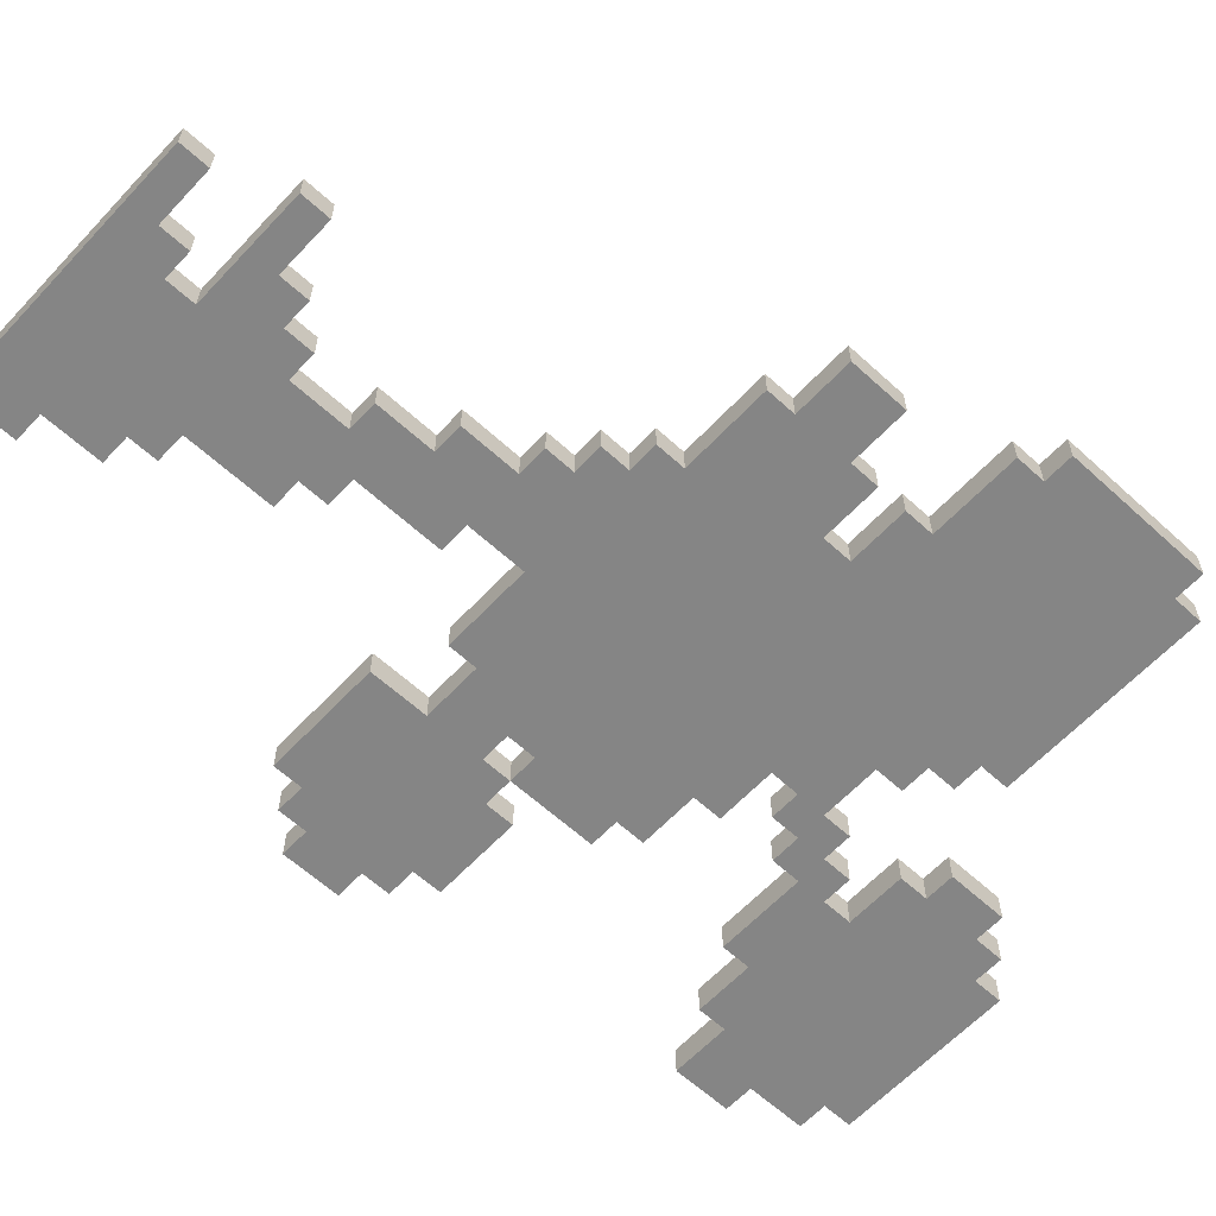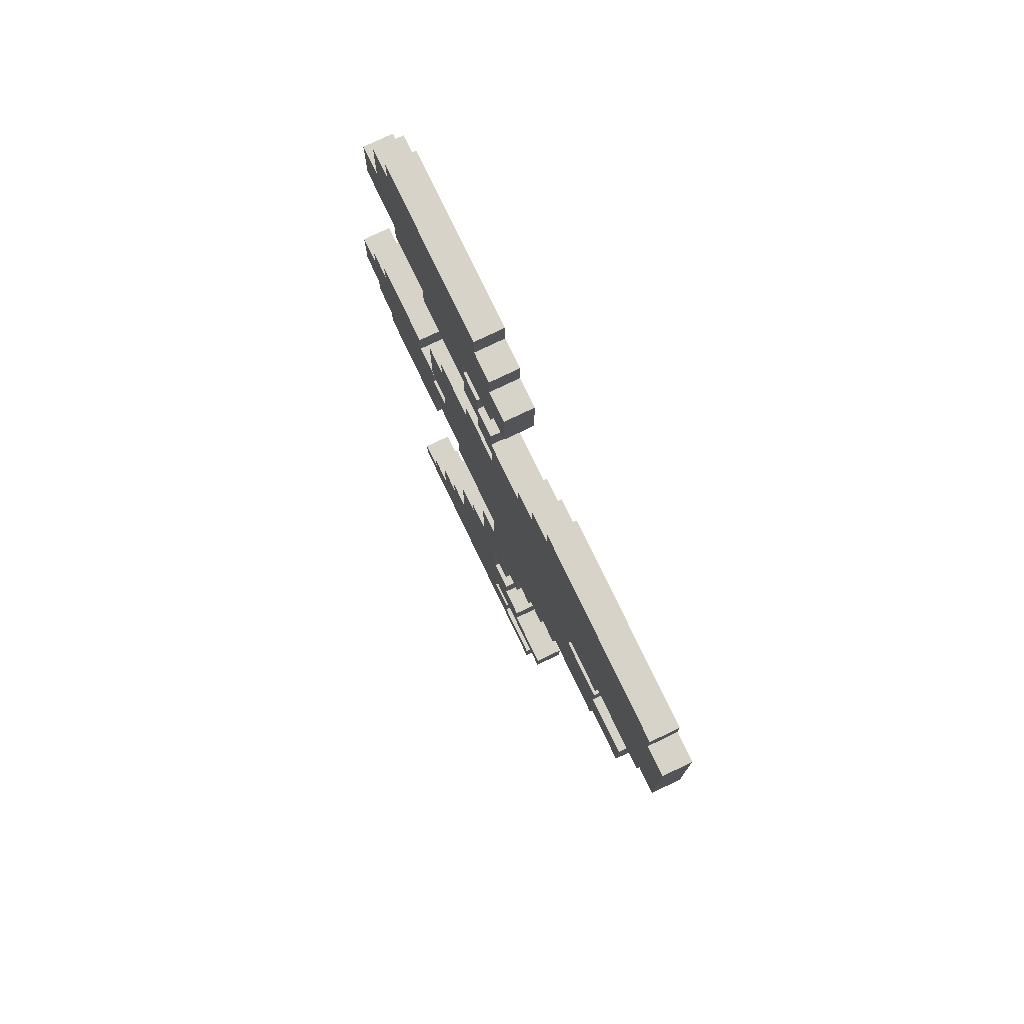
<metadata>
{"format":"obj","ext":"obj","renderer":"f3d","projection":"perspective","resolution":1024,"background":"white","views":[{"elev":-61.7,"azim":47.1,"up":"+Z"},{"elev":76.9,"azim":64.4,"up":"+Y"}]}
</metadata>
<code>
g tree2
v -13 15 -19
v -13 15 -20
v -13 17 -19
v -13 17 -20
v -12 14 -19
v -12 14 -20
v -12 15 -19
v -12 15 -20
v -12 17 -19
v -12 17 -20
v -12 18 -19
v -12 18 -20
v -11 13 -19
v -11 13 -20
v -11 14 -19
v -11 14 -20
v -11 18 -19
v -11 18 -20
v -11 19 -19
v -11 19 -20
v -11 28 -19
v -11 28 -20
v -11 30 -19
v -11 30 -20
v -10 30 -19
v -10 30 -20
v -10 32 -19
v -10 32 -20
v -9 0 -19
v -9 0 -20
v -9 1 -19
v -9 1 -20
v -9 27 -19
v -9 27 -20
v -9 28 -19
v -9 28 -20
v -9 32 -19
v -9 32 -20
v -9 33 -19
v -9 33 -20
v -8 1 -19
v -8 1 -20
v -8 2 -19
v -8 2 -20
v -7 2 -19
v -7 2 -20
v -7 4 -19
v -7 4 -20
v -7 18 -19
v -7 18 -20
v -7 21 -19
v -7 21 -20
v -7 26 -19
v -7 26 -20
v -7 27 -19
v -7 27 -20
v -6 4 -19
v -6 4 -20
v -6 5 -19
v -6 5 -20
v -6 17 -19
v -6 17 -20
v -6 18 -19
v -6 18 -20
v -6 21 -19
v -6 21 -20
v -6 22 -19
v -6 22 -20
v -5 5 -19
v -5 5 -20
v -5 8 -19
v -5 8 -20
v -5 14 -19
v -5 14 -20
v -5 15 -19
v -5 15 -20
v -4 8 -19
v -4 8 -20
v -4 9 -19
v -4 9 -20
v -4 22 -19
v -4 22 -20
v -4 23 -19
v -4 23 -20
v -4 25 -19
v -4 25 -20
v -4 26 -19
v -4 26 -20
v -3 9 -19
v -3 9 -20
v -3 12 -19
v -3 12 -20
v -3 24 -19
v -3 24 -20
v -3 25 -19
v -3 25 -20
v -2 12 -19
v -2 12 -20
v -2 14 -19
v -2 14 -20
v -2 23 -19
v -2 23 -20
v -2 24 -19
v -2 24 -20
v 0 25 -19
v 0 25 -20
v 0 26 -19
v 0 26 -20
v 1 26 -19
v 1 26 -20
v 1 27 -19
v 1 27 -20
v 2 27 -19
v 2 27 -20
v 2 28 -19
v 2 28 -20
v -8 18 -19
v -8 18 -20
v -8 19 -19
v -8 19 -20
v -7 13 -19
v -7 13 -20
v -7 15 -19
v -7 15 -20
v -7 17 -19
v -7 17 -20
v -7 18 -19
v -7 18 -20
v -4 27 -19
v -4 27 -20
v -4 28 -19
v -4 28 -20
v -3 26 -19
v -3 26 -20
v -3 27 -19
v -3 27 -20
v -3 32 -19
v -3 32 -20
v -3 33 -19
v -3 33 -20
v -2 2 -19
v -2 2 -20
v -2 3 -19
v -2 3 -20
v -2 6 -19
v -2 6 -20
v -2 8 -19
v -2 8 -20
v -2 25 -19
v -2 25 -20
v -2 26 -19
v -2 26 -20
v -2 28 -19
v -2 28 -20
v -2 29 -19
v -2 29 -20
v -2 31 -19
v -2 31 -20
v -2 32 -19
v -2 32 -20
v -1 1 -19
v -1 1 -20
v -1 2 -19
v -1 2 -20
v -1 5 -19
v -1 5 -20
v -1 6 -19
v -1 6 -20
v -1 8 -19
v -1 8 -20
v -1 10 -19
v -1 10 -20
v -1 29 -19
v -1 29 -20
v -1 31 -19
v -1 31 -20
v 0 4 -19
v 0 4 -20
v 0 5 -19
v 0 5 -20
v 0 10 -19
v 0 10 -20
v 0 12 -19
v 0 12 -20
v 1 0 -19
v 1 0 -20
v 1 1 -19
v 1 1 -20
v 1 12 -19
v 1 12 -20
v 1 13 -19
v 1 13 -20
v 2 3 -19
v 2 3 -20
v 2 4 -19
v 2 4 -20
v 2 13 -19
v 2 13 -20
v 2 14 -19
v 2 14 -20
v 3 14 -19
v 3 14 -20
v 3 15 -19
v 3 15 -20
v 4 19 -19
v 4 19 -20
v 4 20 -19
v 4 20 -20
v 6 15 -19
v 6 15 -20
v 6 16 -19
v 6 16 -20
v 6 18 -19
v 6 18 -20
v 6 19 -19
v 6 19 -20
v 6 20 -19
v 6 20 -20
v 6 21 -19
v 6 21 -20
v 8 16 -19
v 8 16 -20
v 8 18 -19
v 8 18 -20
v 9 21 -19
v 9 21 -20
v 9 22 -19
v 9 22 -20
v 9 27 -19
v 9 27 -20
v 9 28 -19
v 9 28 -20
v 10 22 -19
v 10 22 -20
v 10 27 -19
v 10 27 -20
v -13 15 -19
v -13 17 -19
v -12 14 -19
v -12 15 -19
v -12 17 -19
v -12 18 -19
v -11 13 -19
v -11 14 -19
v -11 18 -19
v -11 19 -19
v -11 28 -19
v -11 30 -19
v -10 30 -19
v -10 32 -19
v -9 0 -19
v -9 1 -19
v -9 27 -19
v -9 28 -19
v -9 32 -19
v -9 33 -19
v -8 1 -19
v -8 2 -19
v -8 15 -19
v -8 16 -19
v -8 18 -19
v -8 19 -19
v -8 28 -19
v -8 29 -19
v -7 2 -19
v -7 4 -19
v -7 13 -19
v -7 15 -19
v -7 17 -19
v -7 18 -19
v -7 21 -19
v -7 26 -19
v -7 27 -19
v -7 28 -19
v -7 29 -19
v -6 4 -19
v -6 5 -19
v -6 17 -19
v -6 18 -19
v -6 21 -19
v -6 22 -19
v -6 27 -19
v -6 28 -19
v -5 5 -19
v -5 8 -19
v -5 14 -19
v -5 15 -19
v -4 8 -19
v -4 9 -19
v -4 18 -19
v -4 19 -19
v -4 22 -19
v -4 23 -19
v -4 25 -19
v -4 26 -19
v -4 27 -19
v -4 28 -19
v -3 9 -19
v -3 12 -19
v -3 16 -19
v -3 18 -19
v -3 19 -19
v -3 24 -19
v -3 25 -19
v -3 26 -19
v -3 27 -19
v -3 32 -19
v -3 33 -19
v -2 2 -19
v -2 3 -19
v -2 6 -19
v -2 8 -19
v -2 12 -19
v -2 14 -19
v -2 17 -19
v -2 18 -19
v -2 23 -19
v -2 24 -19
v -2 25 -19
v -2 26 -19
v -2 28 -19
v -2 29 -19
v -2 31 -19
v -2 32 -19
v -1 1 -19
v -1 2 -19
v -1 5 -19
v -1 6 -19
v -1 8 -19
v -1 10 -19
v -1 16 -19
v -1 17 -19
v -1 29 -19
v -1 31 -19
v 0 4 -19
v 0 5 -19
v 0 10 -19
v 0 12 -19
v 0 16 -19
v 0 17 -19
v 0 23 -19
v 0 25 -19
v 0 26 -19
v 1 0 -19
v 1 1 -19
v 1 12 -19
v 1 13 -19
v 1 26 -19
v 1 27 -19
v 2 3 -19
v 2 4 -19
v 2 13 -19
v 2 14 -19
v 2 16 -19
v 2 17 -19
v 2 20 -19
v 2 27 -19
v 2 28 -19
v 3 14 -19
v 3 15 -19
v 3 16 -19
v 3 17 -19
v 3 18 -19
v 3 20 -19
v 3 22 -19
v 4 18 -19
v 4 19 -19
v 4 20 -19
v 4 21 -19
v 5 21 -19
v 5 22 -19
v 5 23 -19
v 6 15 -19
v 6 16 -19
v 6 18 -19
v 6 19 -19
v 6 20 -19
v 6 21 -19
v 6 22 -19
v 6 23 -19
v 8 16 -19
v 8 18 -19
v 9 21 -19
v 9 22 -19
v 9 27 -19
v 9 28 -19
v 10 22 -19
v 10 27 -19
v -13 15 -20
v -13 17 -20
v -12 14 -20
v -12 15 -20
v -12 17 -20
v -12 18 -20
v -11 13 -20
v -11 14 -20
v -11 18 -20
v -11 19 -20
v -11 28 -20
v -11 30 -20
v -10 30 -20
v -10 32 -20
v -9 0 -20
v -9 1 -20
v -9 27 -20
v -9 28 -20
v -9 32 -20
v -9 33 -20
v -8 1 -20
v -8 2 -20
v -8 15 -20
v -8 16 -20
v -8 18 -20
v -8 19 -20
v -8 28 -20
v -8 29 -20
v -7 2 -20
v -7 4 -20
v -7 13 -20
v -7 15 -20
v -7 17 -20
v -7 18 -20
v -7 21 -20
v -7 26 -20
v -7 27 -20
v -7 28 -20
v -7 29 -20
v -6 4 -20
v -6 5 -20
v -6 17 -20
v -6 18 -20
v -6 21 -20
v -6 22 -20
v -6 27 -20
v -6 28 -20
v -5 5 -20
v -5 8 -20
v -5 14 -20
v -5 15 -20
v -4 8 -20
v -4 9 -20
v -4 18 -20
v -4 19 -20
v -4 22 -20
v -4 23 -20
v -4 25 -20
v -4 26 -20
v -4 27 -20
v -4 28 -20
v -3 9 -20
v -3 12 -20
v -3 16 -20
v -3 18 -20
v -3 19 -20
v -3 24 -20
v -3 25 -20
v -3 26 -20
v -3 27 -20
v -3 32 -20
v -3 33 -20
v -2 2 -20
v -2 3 -20
v -2 6 -20
v -2 8 -20
v -2 12 -20
v -2 14 -20
v -2 17 -20
v -2 18 -20
v -2 23 -20
v -2 24 -20
v -2 25 -20
v -2 26 -20
v -2 28 -20
v -2 29 -20
v -2 31 -20
v -2 32 -20
v -1 1 -20
v -1 2 -20
v -1 5 -20
v -1 6 -20
v -1 8 -20
v -1 10 -20
v -1 16 -20
v -1 17 -20
v -1 29 -20
v -1 31 -20
v 0 4 -20
v 0 5 -20
v 0 10 -20
v 0 12 -20
v 0 16 -20
v 0 17 -20
v 0 23 -20
v 0 25 -20
v 0 26 -20
v 1 0 -20
v 1 1 -20
v 1 12 -20
v 1 13 -20
v 1 26 -20
v 1 27 -20
v 2 3 -20
v 2 4 -20
v 2 13 -20
v 2 14 -20
v 2 16 -20
v 2 17 -20
v 2 20 -20
v 2 27 -20
v 2 28 -20
v 3 14 -20
v 3 15 -20
v 3 16 -20
v 3 17 -20
v 3 18 -20
v 3 20 -20
v 3 22 -20
v 4 18 -20
v 4 19 -20
v 4 20 -20
v 4 21 -20
v 5 21 -20
v 5 22 -20
v 5 23 -20
v 6 15 -20
v 6 16 -20
v 6 18 -20
v 6 19 -20
v 6 20 -20
v 6 21 -20
v 6 22 -20
v 6 23 -20
v 8 16 -20
v 8 18 -20
v 9 21 -20
v 9 22 -20
v 9 27 -20
v 9 28 -20
v 10 22 -20
v 10 27 -20
v -9 0 -19
v 1 0 -19
v -9 0 -20
v 1 0 -20
v -2 3 -19
v 2 3 -19
v -2 3 -20
v 2 3 -20
v -2 8 -19
v -1 8 -19
v -2 8 -20
v -1 8 -20
v -1 10 -19
v 0 10 -19
v -1 10 -20
v 0 10 -20
v 0 12 -19
v 1 12 -19
v 0 12 -20
v 1 12 -20
v -11 13 -19
v -7 13 -19
v 1 13 -19
v 2 13 -19
v -11 13 -20
v -7 13 -20
v 1 13 -20
v 2 13 -20
v -12 14 -19
v -11 14 -19
v -5 14 -19
v -2 14 -19
v 2 14 -19
v 3 14 -19
v -12 14 -20
v -11 14 -20
v -5 14 -20
v -2 14 -20
v 2 14 -20
v 3 14 -20
v -13 15 -19
v -12 15 -19
v -7 15 -19
v -5 15 -19
v 3 15 -19
v 6 15 -19
v -13 15 -20
v -12 15 -20
v -7 15 -20
v -5 15 -20
v 3 15 -20
v 6 15 -20
v 6 16 -19
v 8 16 -19
v 6 16 -20
v 8 16 -20
v -7 18 -19
v -6 18 -19
v -7 18 -20
v -6 18 -20
v 4 20 -19
v 6 20 -19
v 4 20 -20
v 6 20 -20
v 6 21 -19
v 9 21 -19
v 6 21 -20
v 9 21 -20
v 9 22 -19
v 10 22 -19
v 9 22 -20
v 10 22 -20
v -3 24 -19
v -2 24 -19
v -3 24 -20
v -2 24 -20
v -4 25 -19
v -3 25 -19
v -4 25 -20
v -3 25 -20
v -7 26 -19
v -4 26 -19
v -7 26 -20
v -4 26 -20
v -9 27 -19
v -7 27 -19
v -9 27 -20
v -7 27 -20
v -11 28 -19
v -9 28 -19
v -4 28 -19
v -2 28 -19
v -11 28 -20
v -9 28 -20
v -4 28 -20
v -2 28 -20
v -2 29 -19
v -1 29 -19
v -2 29 -20
v -1 29 -20
v -9 1 -19
v -8 1 -19
v -1 1 -19
v 1 1 -19
v -9 1 -20
v -8 1 -20
v -1 1 -20
v 1 1 -20
v -8 2 -19
v -7 2 -19
v -2 2 -19
v -1 2 -19
v -8 2 -20
v -7 2 -20
v -2 2 -20
v -1 2 -20
v -7 4 -19
v -6 4 -19
v 0 4 -19
v 2 4 -19
v -7 4 -20
v -6 4 -20
v 0 4 -20
v 2 4 -20
v -6 5 -19
v -5 5 -19
v -1 5 -19
v 0 5 -19
v -6 5 -20
v -5 5 -20
v -1 5 -20
v 0 5 -20
v -2 6 -19
v -1 6 -19
v -2 6 -20
v -1 6 -20
v -5 8 -19
v -4 8 -19
v -5 8 -20
v -4 8 -20
v -4 9 -19
v -3 9 -19
v -4 9 -20
v -3 9 -20
v -3 12 -19
v -2 12 -19
v -3 12 -20
v -2 12 -20
v -13 17 -19
v -12 17 -19
v -7 17 -19
v -6 17 -19
v -13 17 -20
v -12 17 -20
v -7 17 -20
v -6 17 -20
v -12 18 -19
v -11 18 -19
v -8 18 -19
v -7 18 -19
v 6 18 -19
v 8 18 -19
v -12 18 -20
v -11 18 -20
v -8 18 -20
v -7 18 -20
v 6 18 -20
v 8 18 -20
v -11 19 -19
v -8 19 -19
v 4 19 -19
v 6 19 -19
v -11 19 -20
v -8 19 -20
v 4 19 -20
v 6 19 -20
v -7 21 -19
v -6 21 -19
v -7 21 -20
v -6 21 -20
v -6 22 -19
v -4 22 -19
v -6 22 -20
v -4 22 -20
v -4 23 -19
v -2 23 -19
v -4 23 -20
v -2 23 -20
v -2 25 -19
v 0 25 -19
v -2 25 -20
v 0 25 -20
v -3 26 -19
v -2 26 -19
v 0 26 -19
v 1 26 -19
v -3 26 -20
v -2 26 -20
v 0 26 -20
v 1 26 -20
v -4 27 -19
v -3 27 -19
v 1 27 -19
v 2 27 -19
v 9 27 -19
v 10 27 -19
v -4 27 -20
v -3 27 -20
v 1 27 -20
v 2 27 -20
v 9 27 -20
v 10 27 -20
v 2 28 -19
v 9 28 -19
v 2 28 -20
v 9 28 -20
v -11 30 -19
v -10 30 -19
v -11 30 -20
v -10 30 -20
v -2 31 -19
v -1 31 -19
v -2 31 -20
v -1 31 -20
v -10 32 -19
v -9 32 -19
v -3 32 -19
v -2 32 -19
v -10 32 -20
v -9 32 -20
v -3 32 -20
v -2 32 -20
v -9 33 -19
v -3 33 -19
v -9 33 -20
v -3 33 -20
f 3 2 1
f 4 2 3
f 7 6 5
f 8 6 7
f 11 10 9
f 12 10 11
f 15 14 13
f 16 14 15
f 19 18 17
f 20 18 19
f 23 22 21
f 24 22 23
f 27 26 25
f 28 26 27
f 31 30 29
f 32 30 31
f 35 34 33
f 36 34 35
f 39 38 37
f 40 38 39
f 43 42 41
f 44 42 43
f 47 46 45
f 48 46 47
f 51 50 49
f 52 50 51
f 55 54 53
f 56 54 55
f 59 58 57
f 60 58 59
f 63 62 61
f 64 62 63
f 67 66 65
f 68 66 67
f 71 70 69
f 72 70 71
f 75 74 73
f 76 74 75
f 79 78 77
f 80 78 79
f 83 82 81
f 84 82 83
f 87 86 85
f 88 86 87
f 91 90 89
f 92 90 91
f 95 94 93
f 96 94 95
f 99 98 97
f 100 98 99
f 103 102 101
f 104 102 103
f 107 106 105
f 108 106 107
f 111 110 109
f 112 110 111
f 115 114 113
f 116 114 115
f 117 118 119
f 119 118 120
f 121 122 123
f 123 122 124
f 125 126 127
f 127 126 128
f 129 130 131
f 131 130 132
f 133 134 135
f 135 134 136
f 137 138 139
f 139 138 140
f 141 142 143
f 143 142 144
f 145 146 147
f 147 146 148
f 149 150 151
f 151 150 152
f 153 154 155
f 155 154 156
f 157 158 159
f 159 158 160
f 161 162 163
f 163 162 164
f 165 166 167
f 167 166 168
f 169 170 171
f 171 170 172
f 173 174 175
f 175 174 176
f 177 178 179
f 179 178 180
f 181 182 183
f 183 182 184
f 185 186 187
f 187 186 188
f 189 190 191
f 191 190 192
f 193 194 195
f 195 194 196
f 197 198 199
f 199 198 200
f 201 202 203
f 203 202 204
f 205 206 207
f 207 206 208
f 209 210 211
f 211 210 212
f 213 214 215
f 215 214 216
f 217 218 219
f 219 218 220
f 221 222 223
f 223 222 224
f 225 226 227
f 227 226 228
f 229 230 231
f 231 230 232
f 233 234 235
f 235 234 236
f 240 238 237
f 241 238 240
f 244 240 239
f 244 242 241
f 244 241 240
f 245 242 244
f 249 248 247
f 254 249 247
f 254 250 249
f 255 250 254
f 257 252 251
f 259 244 243
f 259 245 244
f 259 246 245
f 260 246 259
f 261 246 260
f 262 246 261
f 263 255 254
f 263 256 255
f 263 254 253
f 264 256 263
f 265 258 257
f 267 259 243
f 268 260 259
f 268 259 267
f 269 261 260
f 270 261 269
f 273 263 253
f 274 264 263
f 274 263 273
f 275 256 264
f 275 264 274
f 276 266 265
f 278 269 260
f 279 271 270
f 280 271 279
f 282 274 273
f 282 273 272
f 283 275 274
f 283 274 282
f 284 277 276
f 287 260 268
f 288 285 284
f 290 281 280
f 290 280 279
f 290 279 278
f 291 281 290
f 292 281 291
f 295 282 272
f 296 283 282
f 296 282 295
f 297 275 283
f 297 283 296
f 298 289 288
f 300 287 286
f 300 278 260
f 300 260 287
f 300 290 278
f 301 291 290
f 301 290 300
f 302 293 292
f 302 291 301
f 302 292 291
f 304 296 295
f 304 295 294
f 305 296 304
f 306 296 305
f 307 275 297
f 307 256 275
f 308 256 307
f 309 288 284
f 309 299 298
f 309 298 288
f 309 265 257
f 309 276 265
f 309 284 276
f 310 299 309
f 311 299 310
f 312 299 311
f 313 299 312
f 314 300 286
f 314 301 300
f 315 301 314
f 316 302 301
f 316 301 315
f 317 293 302
f 317 302 316
f 318 304 303
f 318 305 304
f 319 305 318
f 320 305 319
f 321 307 297
f 322 307 321
f 323 307 322
f 324 307 323
f 325 257 251
f 325 309 257
f 326 309 325
f 327 311 310
f 328 311 327
f 329 314 313
f 329 313 312
f 329 315 314
f 330 315 329
f 331 315 330
f 332 317 316
f 332 315 331
f 332 316 315
f 333 323 322
f 334 323 333
f 335 327 310
f 336 327 335
f 337 331 330
f 338 331 337
f 339 332 331
f 339 331 338
f 340 317 332
f 340 332 339
f 341 319 318
f 341 317 340
f 341 318 317
f 342 319 341
f 344 325 251
f 345 325 344
f 346 339 338
f 346 340 339
f 347 340 346
f 348 343 342
f 348 342 341
f 348 341 340
f 350 335 310
f 351 335 350
f 352 340 347
f 353 340 352
f 354 340 353
f 355 349 348
f 355 340 354
f 355 348 340
f 356 349 355
f 357 349 356
f 359 354 353
f 360 354 359
f 361 355 354
f 361 354 360
f 362 356 355
f 362 355 361
f 363 356 362
f 364 358 357
f 364 356 363
f 364 357 356
f 365 358 364
f 366 363 362
f 366 362 361
f 366 365 364
f 366 364 363
f 366 361 360
f 367 365 366
f 368 365 367
f 369 365 368
f 370 365 369
f 370 369 368
f 371 358 365
f 371 365 370
f 372 358 371
f 373 366 360
f 373 367 366
f 374 367 373
f 375 367 374
f 376 367 375
f 377 370 368
f 377 371 370
f 378 371 377
f 379 372 371
f 379 371 378
f 380 358 372
f 380 372 379
f 381 375 374
f 382 375 381
f 383 379 378
f 383 380 379
f 384 380 383
f 385 358 380
f 385 380 384
f 386 358 385
f 387 385 384
f 388 385 387
f 389 390 392
f 392 390 393
f 391 392 396
f 393 394 396
f 392 393 396
f 396 394 397
f 399 400 401
f 399 401 406
f 401 402 406
f 406 402 407
f 403 404 409
f 395 396 411
f 396 397 411
f 397 398 411
f 411 398 412
f 412 398 413
f 413 398 414
f 406 407 415
f 407 408 415
f 405 406 415
f 415 408 416
f 409 410 417
f 395 411 419
f 411 412 420
f 419 411 420
f 412 413 421
f 421 413 422
f 405 415 425
f 415 416 426
f 425 415 426
f 416 408 427
f 426 416 427
f 417 418 428
f 412 421 430
f 422 423 431
f 431 423 432
f 425 426 434
f 424 425 434
f 426 427 435
f 434 426 435
f 428 429 436
f 420 412 439
f 436 437 440
f 432 433 442
f 431 432 442
f 430 431 442
f 442 433 443
f 443 433 444
f 424 434 447
f 434 435 448
f 447 434 448
f 435 427 449
f 448 435 449
f 440 441 450
f 438 439 452
f 412 430 452
f 439 412 452
f 430 442 452
f 442 443 453
f 452 442 453
f 444 445 454
f 453 443 454
f 443 444 454
f 447 448 456
f 446 447 456
f 456 448 457
f 457 448 458
f 449 427 459
f 427 408 459
f 459 408 460
f 436 440 461
f 450 451 461
f 440 450 461
f 409 417 461
f 417 428 461
f 428 436 461
f 461 451 462
f 462 451 463
f 463 451 464
f 464 451 465
f 438 452 466
f 452 453 466
f 466 453 467
f 453 454 468
f 467 453 468
f 454 445 469
f 468 454 469
f 455 456 470
f 456 457 470
f 470 457 471
f 471 457 472
f 449 459 473
f 473 459 474
f 474 459 475
f 475 459 476
f 403 409 477
f 409 461 477
f 477 461 478
f 462 463 479
f 479 463 480
f 465 466 481
f 464 465 481
f 466 467 481
f 481 467 482
f 482 467 483
f 468 469 484
f 483 467 484
f 467 468 484
f 474 475 485
f 485 475 486
f 462 479 487
f 487 479 488
f 482 483 489
f 489 483 490
f 483 484 491
f 490 483 491
f 484 469 492
f 491 484 492
f 470 471 493
f 492 469 493
f 469 470 493
f 493 471 494
f 403 477 496
f 496 477 497
f 490 491 498
f 491 492 498
f 498 492 499
f 494 495 500
f 493 494 500
f 492 493 500
f 462 487 502
f 502 487 503
f 499 492 504
f 504 492 505
f 505 492 506
f 500 501 507
f 506 492 507
f 492 500 507
f 507 501 508
f 508 501 509
f 505 506 511
f 511 506 512
f 506 507 513
f 512 506 513
f 507 508 514
f 513 507 514
f 514 508 515
f 509 510 516
f 515 508 516
f 508 509 516
f 516 510 517
f 514 515 518
f 513 514 518
f 516 517 518
f 515 516 518
f 512 513 518
f 518 517 519
f 519 517 520
f 520 517 521
f 521 517 522
f 520 521 522
f 517 510 523
f 522 517 523
f 523 510 524
f 512 518 525
f 518 519 525
f 525 519 526
f 526 519 527
f 527 519 528
f 520 522 529
f 522 523 529
f 529 523 530
f 523 524 531
f 530 523 531
f 524 510 532
f 531 524 532
f 526 527 533
f 533 527 534
f 530 531 535
f 531 532 535
f 535 532 536
f 532 510 537
f 536 532 537
f 537 510 538
f 536 537 539
f 539 537 540
f 543 542 541
f 544 542 543
f 547 546 545
f 548 546 547
f 551 550 549
f 552 550 551
f 555 554 553
f 556 554 555
f 559 558 557
f 560 558 559
f 565 562 561
f 566 562 565
f 567 564 563
f 568 564 567
f 575 570 569
f 576 570 575
f 577 572 571
f 578 572 577
f 579 574 573
f 580 574 579
f 587 582 581
f 588 582 587
f 589 584 583
f 590 584 589
f 591 586 585
f 592 586 591
f 595 594 593
f 596 594 595
f 599 598 597
f 600 598 599
f 603 602 601
f 604 602 603
f 607 606 605
f 608 606 607
f 611 610 609
f 612 610 611
f 615 614 613
f 616 614 615
f 619 618 617
f 620 618 619
f 623 622 621
f 624 622 623
f 627 626 625
f 628 626 627
f 633 630 629
f 634 630 633
f 635 632 631
f 636 632 635
f 639 638 637
f 640 638 639
f 641 642 645
f 645 642 646
f 643 644 647
f 647 644 648
f 649 650 653
f 653 650 654
f 651 652 655
f 655 652 656
f 657 658 661
f 661 658 662
f 659 660 663
f 663 660 664
f 665 666 669
f 669 666 670
f 667 668 671
f 671 668 672
f 673 674 675
f 675 674 676
f 677 678 679
f 679 678 680
f 681 682 683
f 683 682 684
f 685 686 687
f 687 686 688
f 689 690 693
f 693 690 694
f 691 692 695
f 695 692 696
f 697 698 703
f 703 698 704
f 699 700 705
f 705 700 706
f 701 702 707
f 707 702 708
f 709 710 713
f 713 710 714
f 711 712 715
f 715 712 716
f 717 718 719
f 719 718 720
f 721 722 723
f 723 722 724
f 725 726 727
f 727 726 728
f 729 730 731
f 731 730 732
f 733 734 737
f 737 734 738
f 735 736 739
f 739 736 740
f 741 742 747
f 747 742 748
f 743 744 749
f 749 744 750
f 745 746 751
f 751 746 752
f 753 754 755
f 755 754 756
f 757 758 759
f 759 758 760
f 761 762 763
f 763 762 764
f 765 766 769
f 769 766 770
f 767 768 771
f 771 768 772
f 773 774 775
f 775 774 776

</code>
